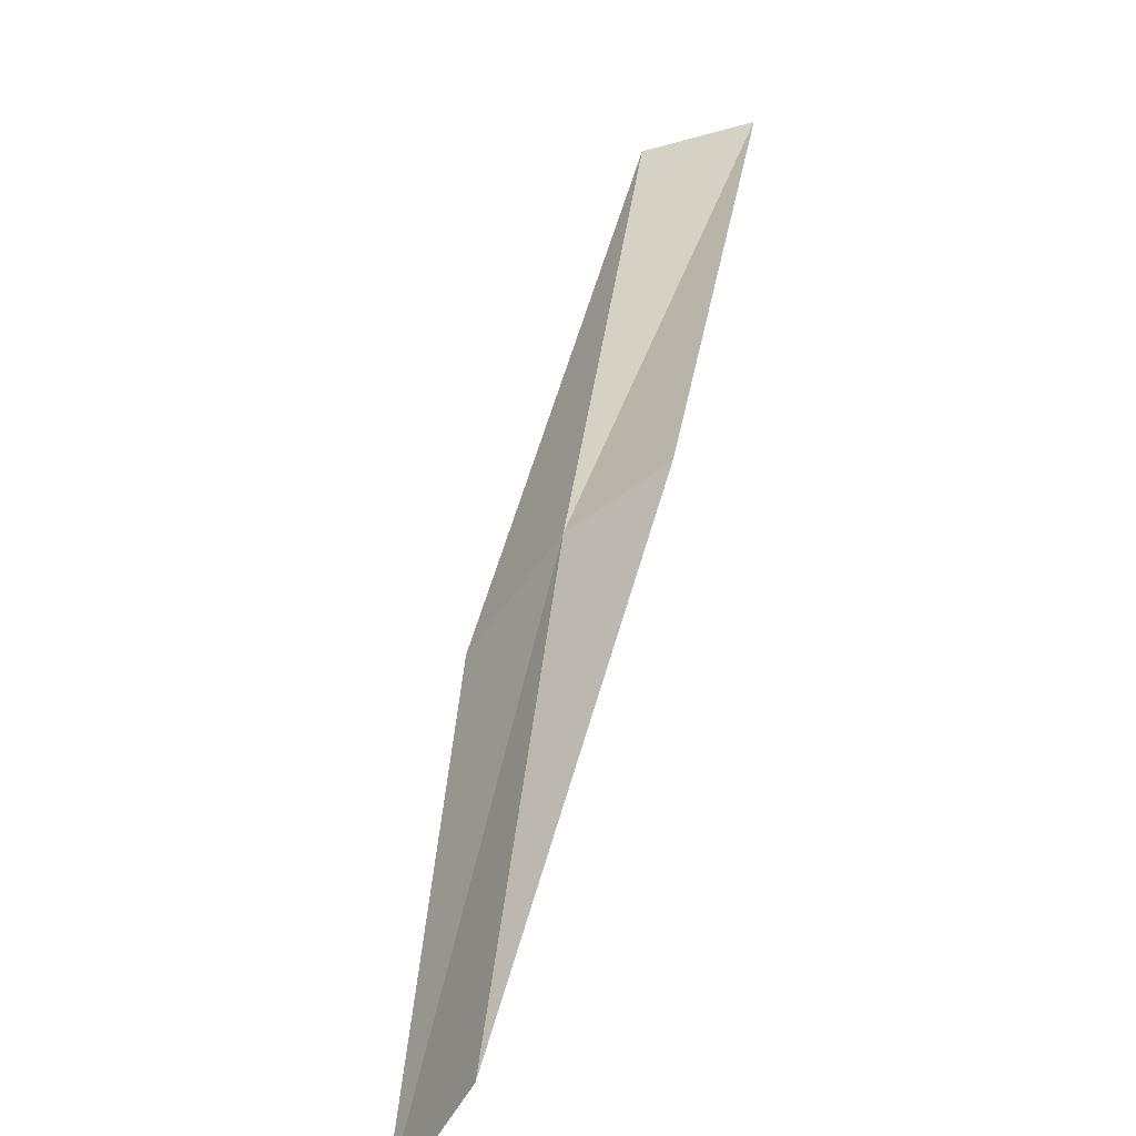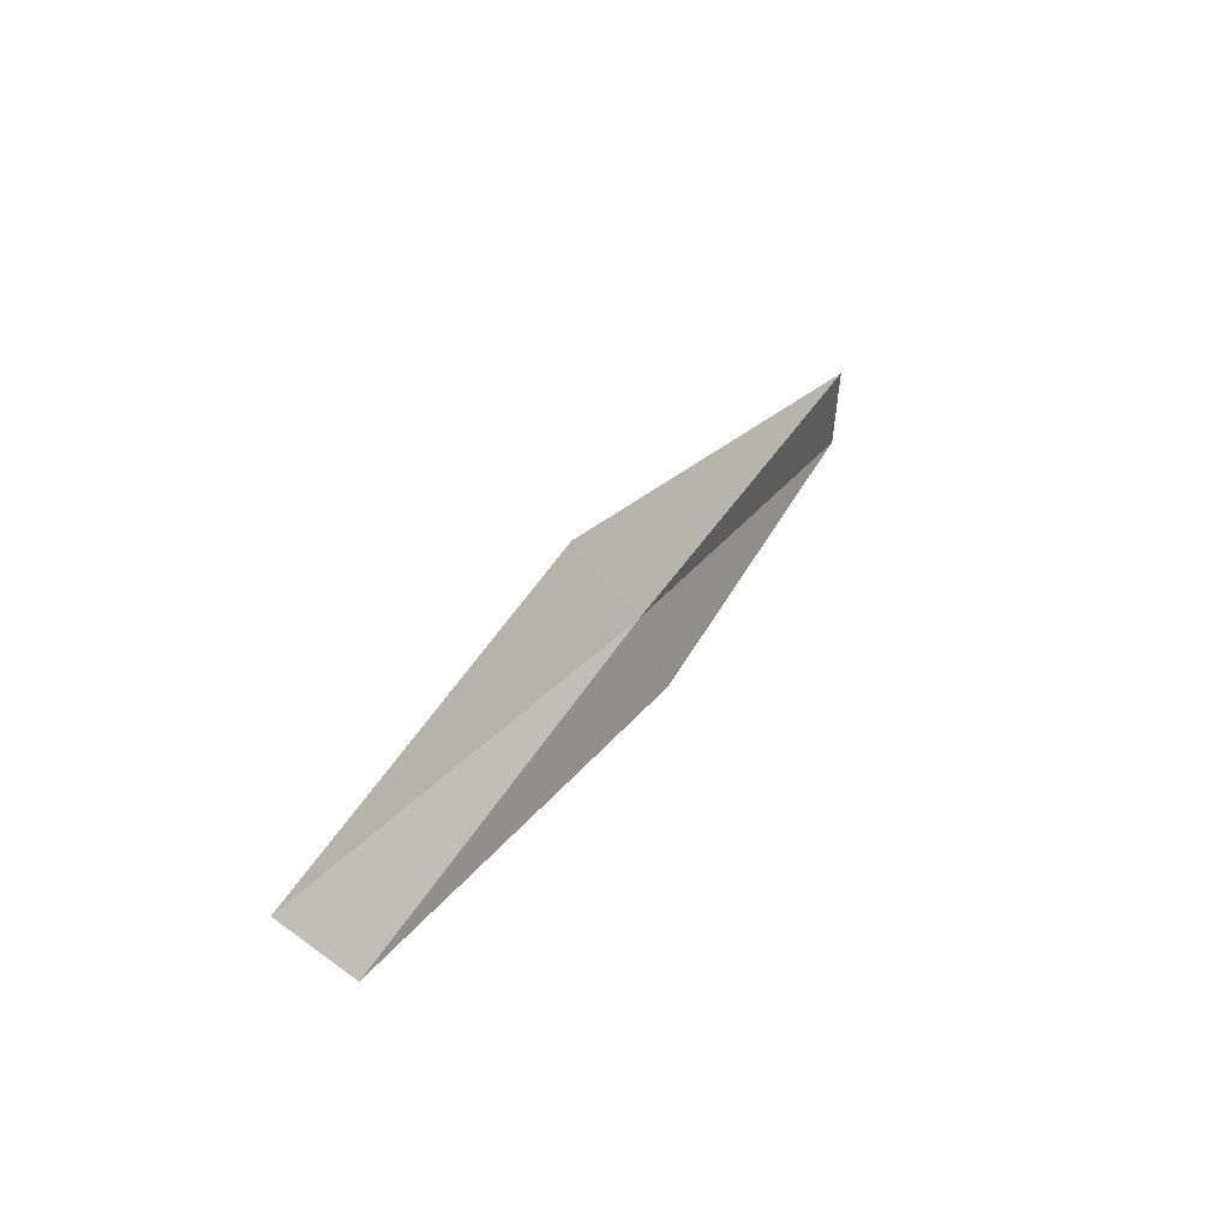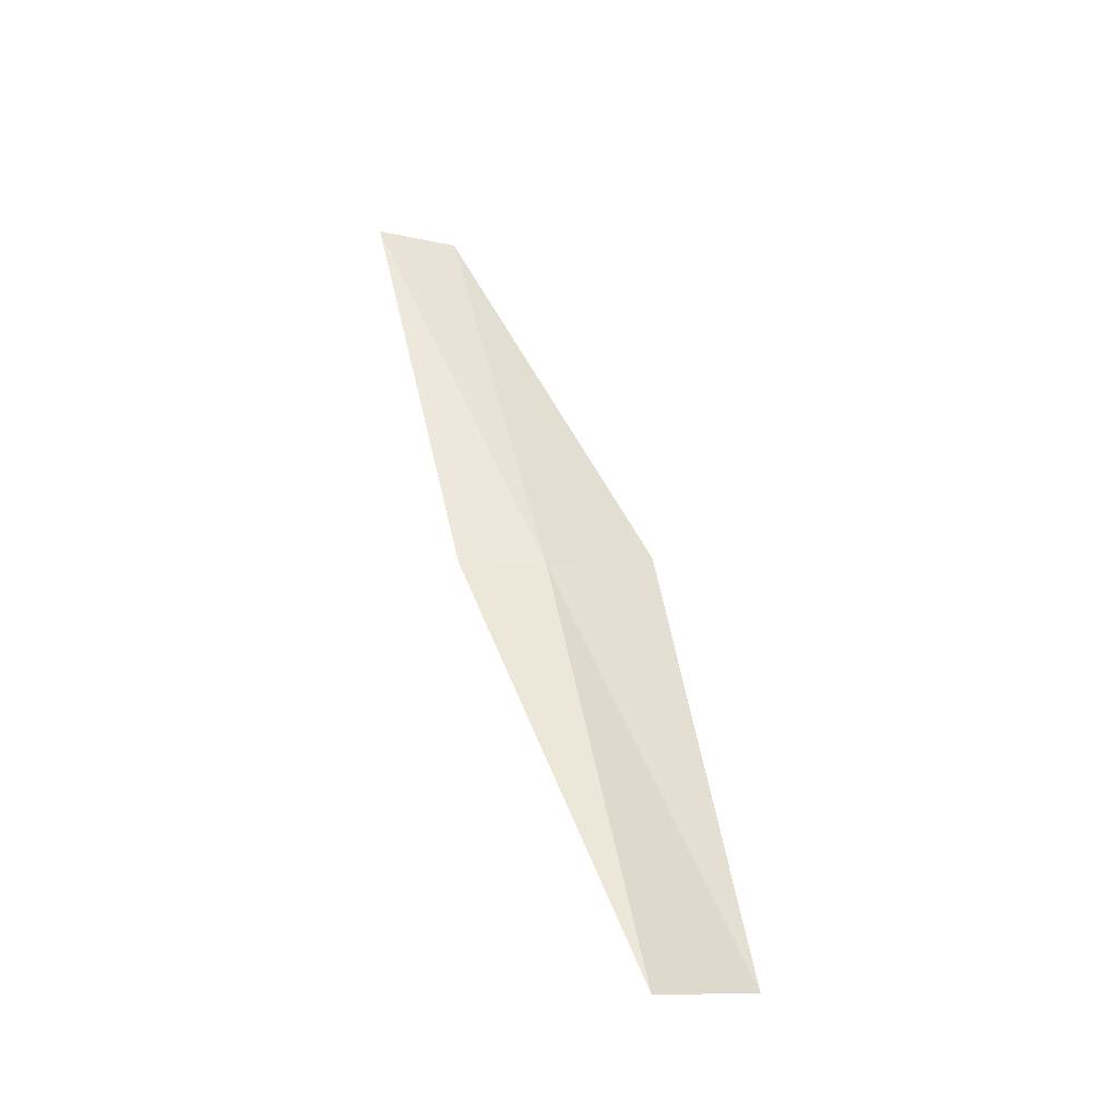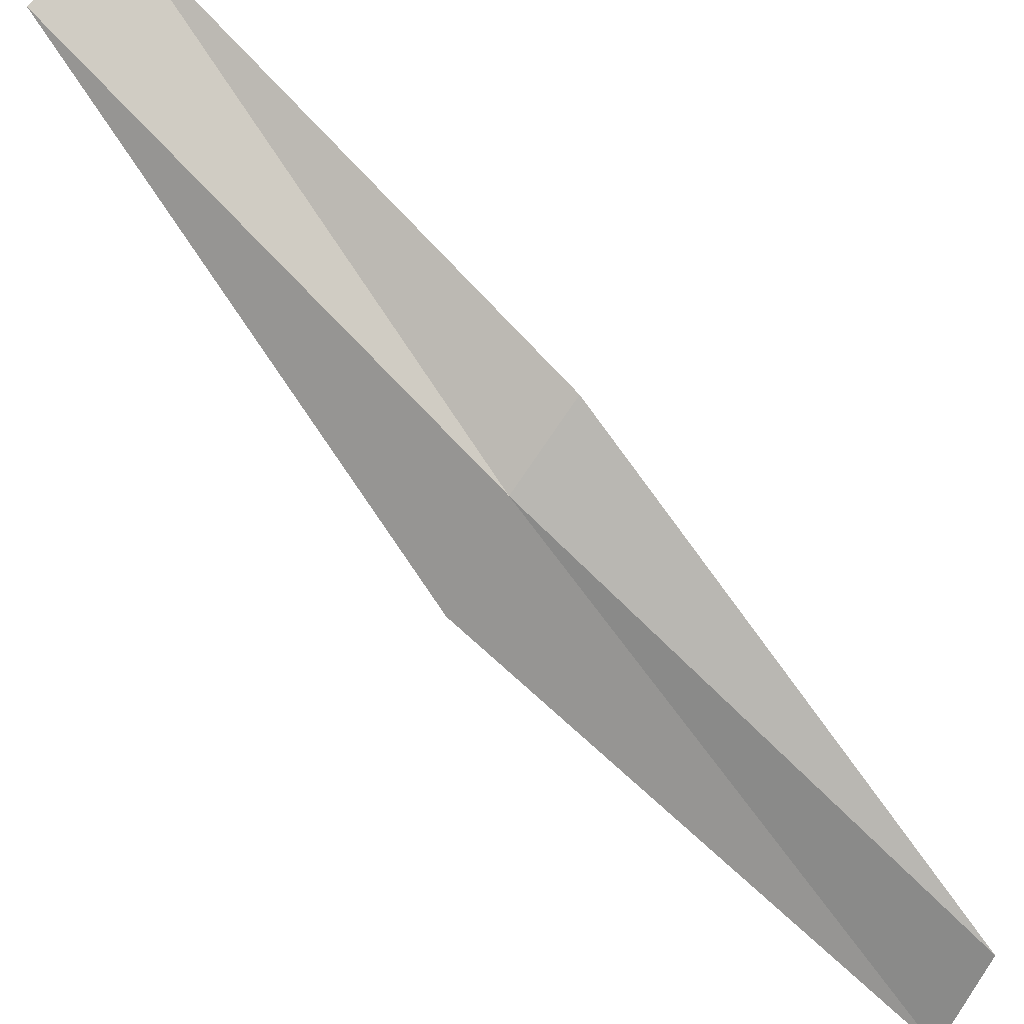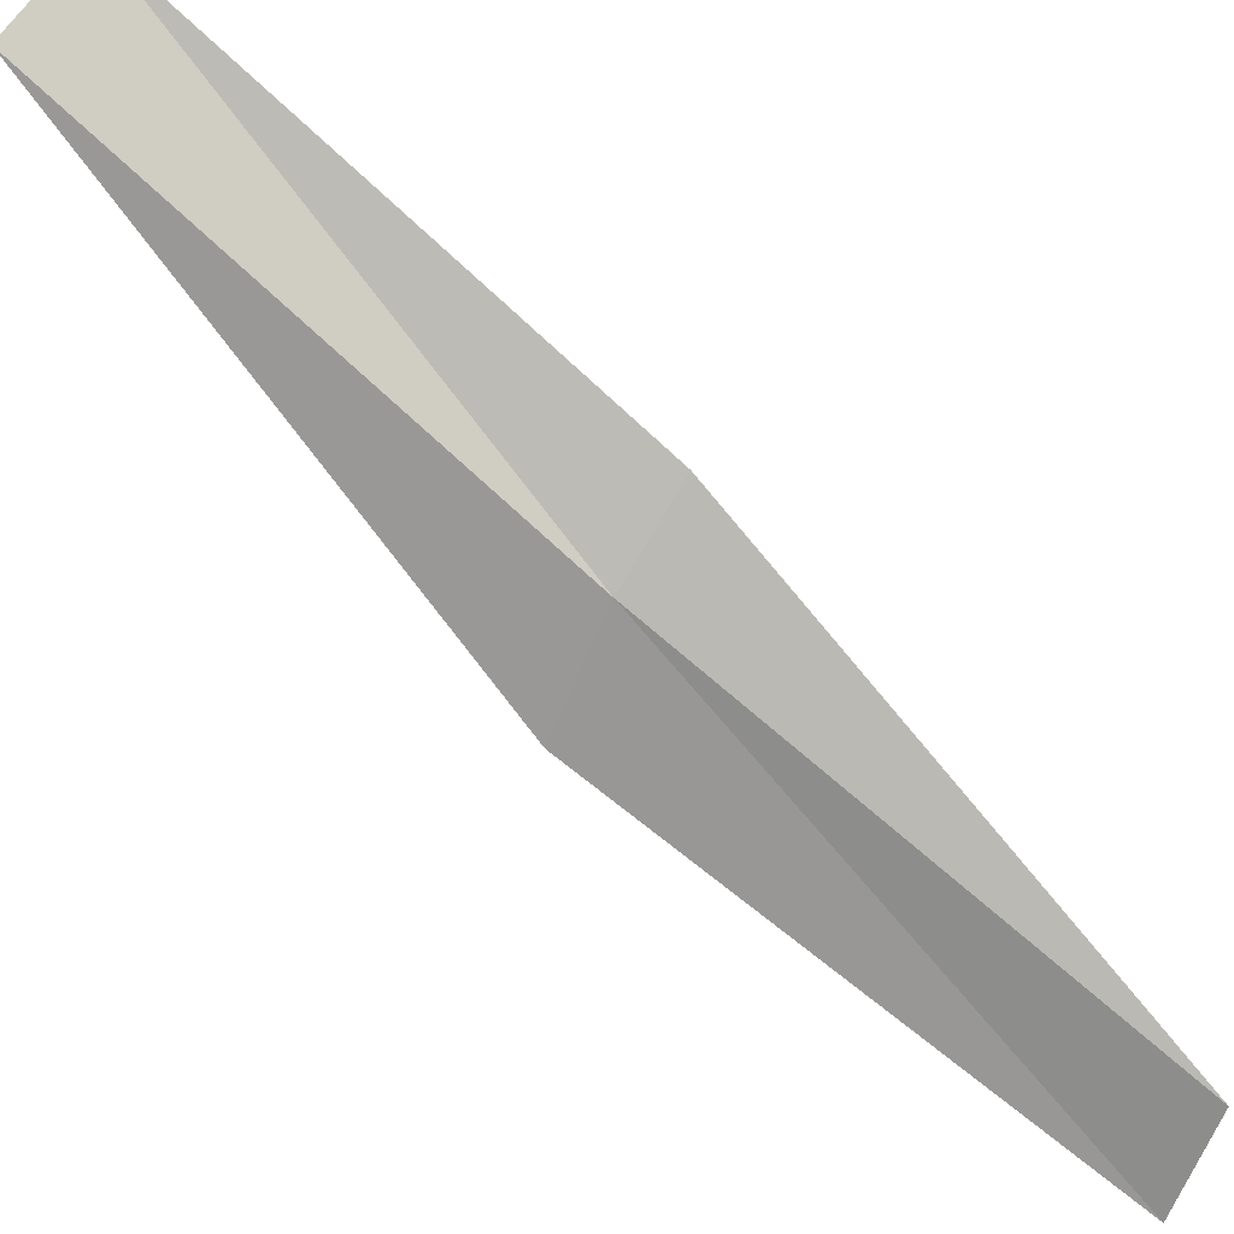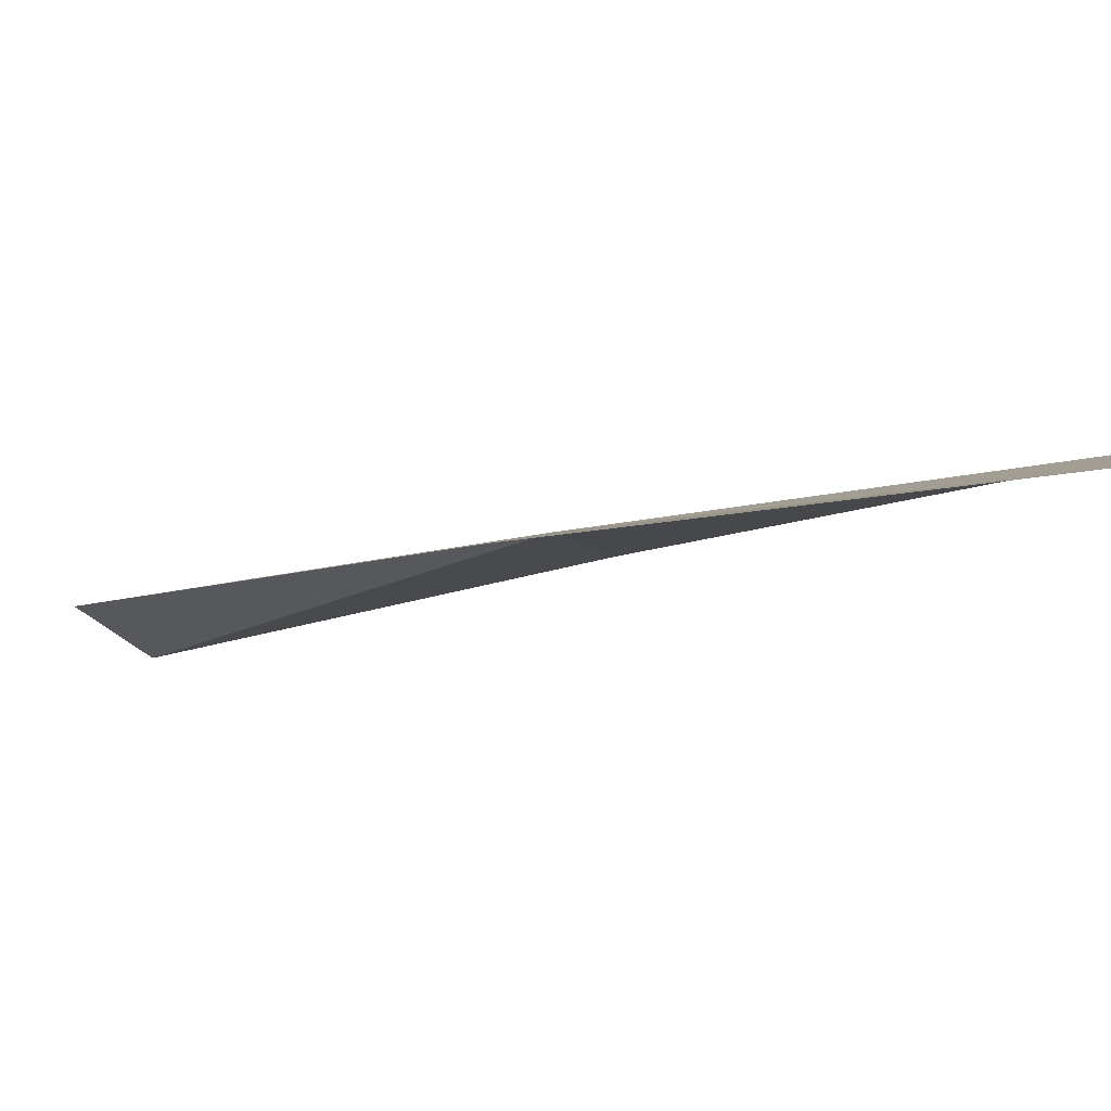
<metadata>
{"format":"obj","ext":"obj","renderer":"f3d","projection":"perspective","resolution":1024,"background":"white","views":[{"elev":11.8,"azim":-166.6,"up":"+Y"},{"elev":-49.7,"azim":72.4,"up":"+Z"},{"elev":-15.3,"azim":-40.4,"up":"+Z"},{"elev":55.0,"azim":133.9,"up":"+Y"},{"elev":54.8,"azim":129.1,"up":"+Y"},{"elev":-53.7,"azim":126.9,"up":"+Y"}]}
</metadata>
<code>
v 21.71 16.62 4.359
v 22.37 15.77 4.359
v 22.12 18.8 8.717
v 21.24 19.04 8.717
v 20.98 17.14 4.359
v 21.66 13.75 0
v 21.14 14.53 0
f 1 3 2
f 1 5 4
f 1 4 3
f 1 6 7
f 1 2 6
f 1 7 5

</code>
